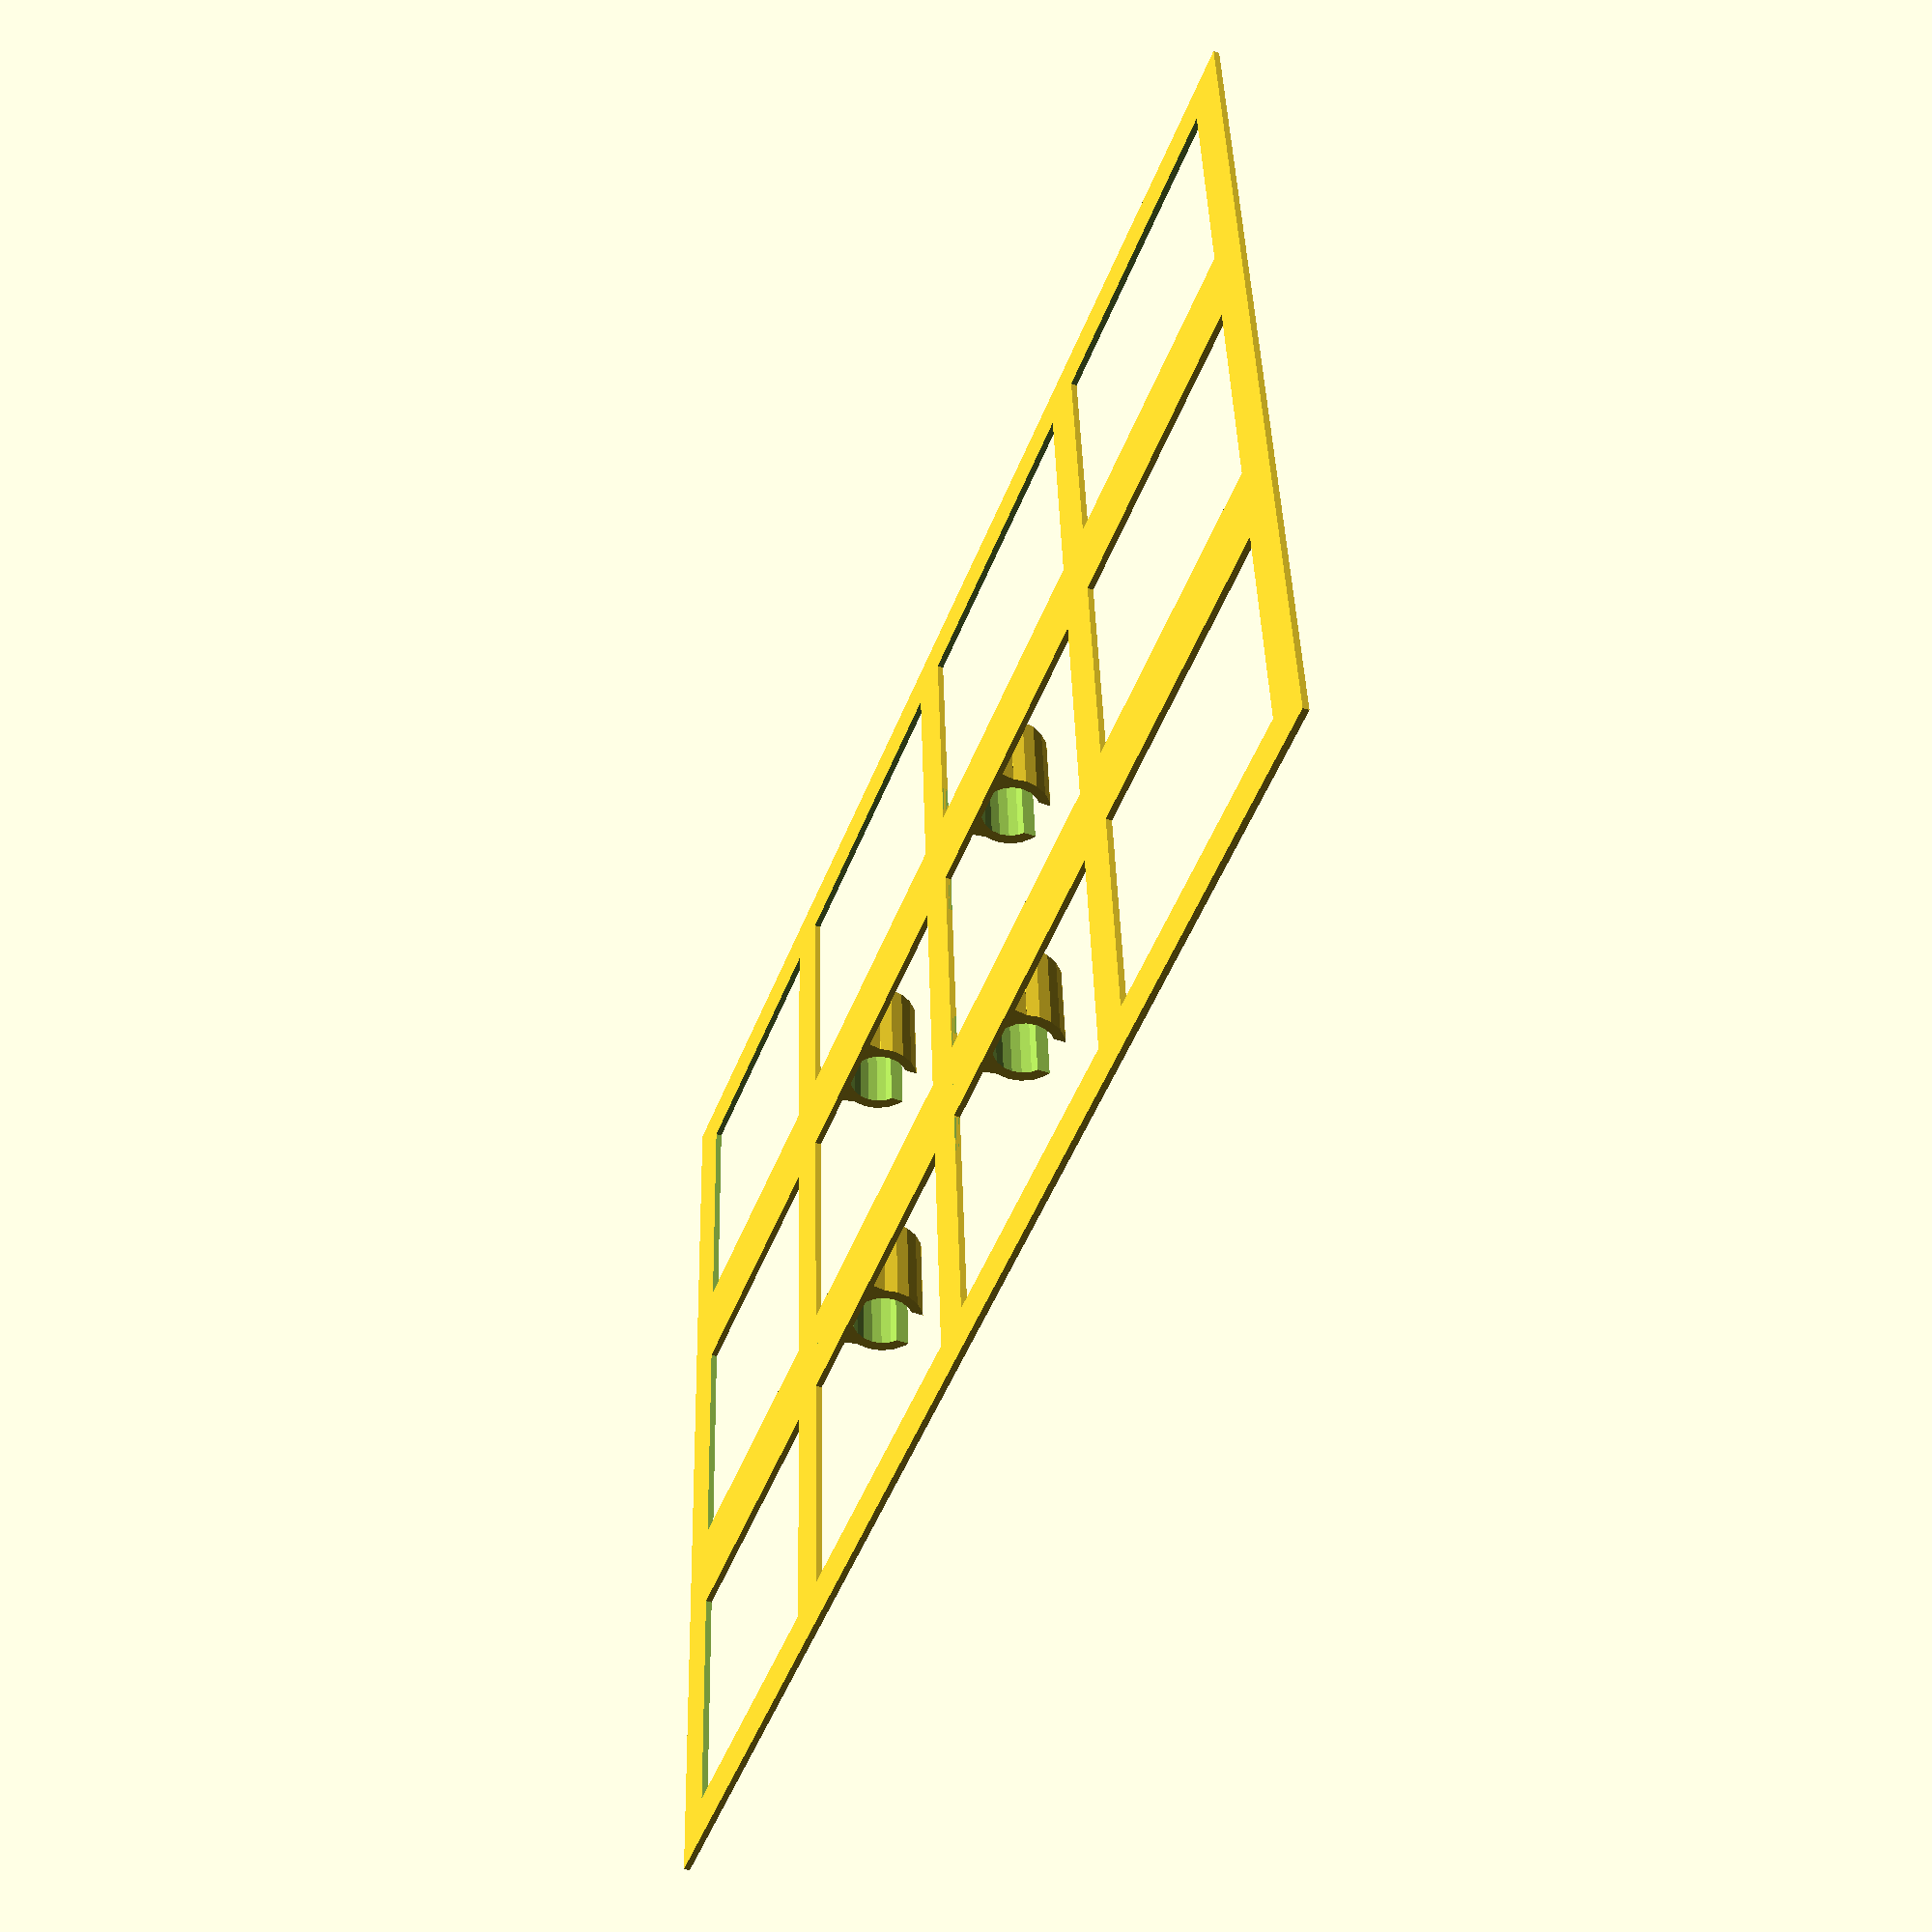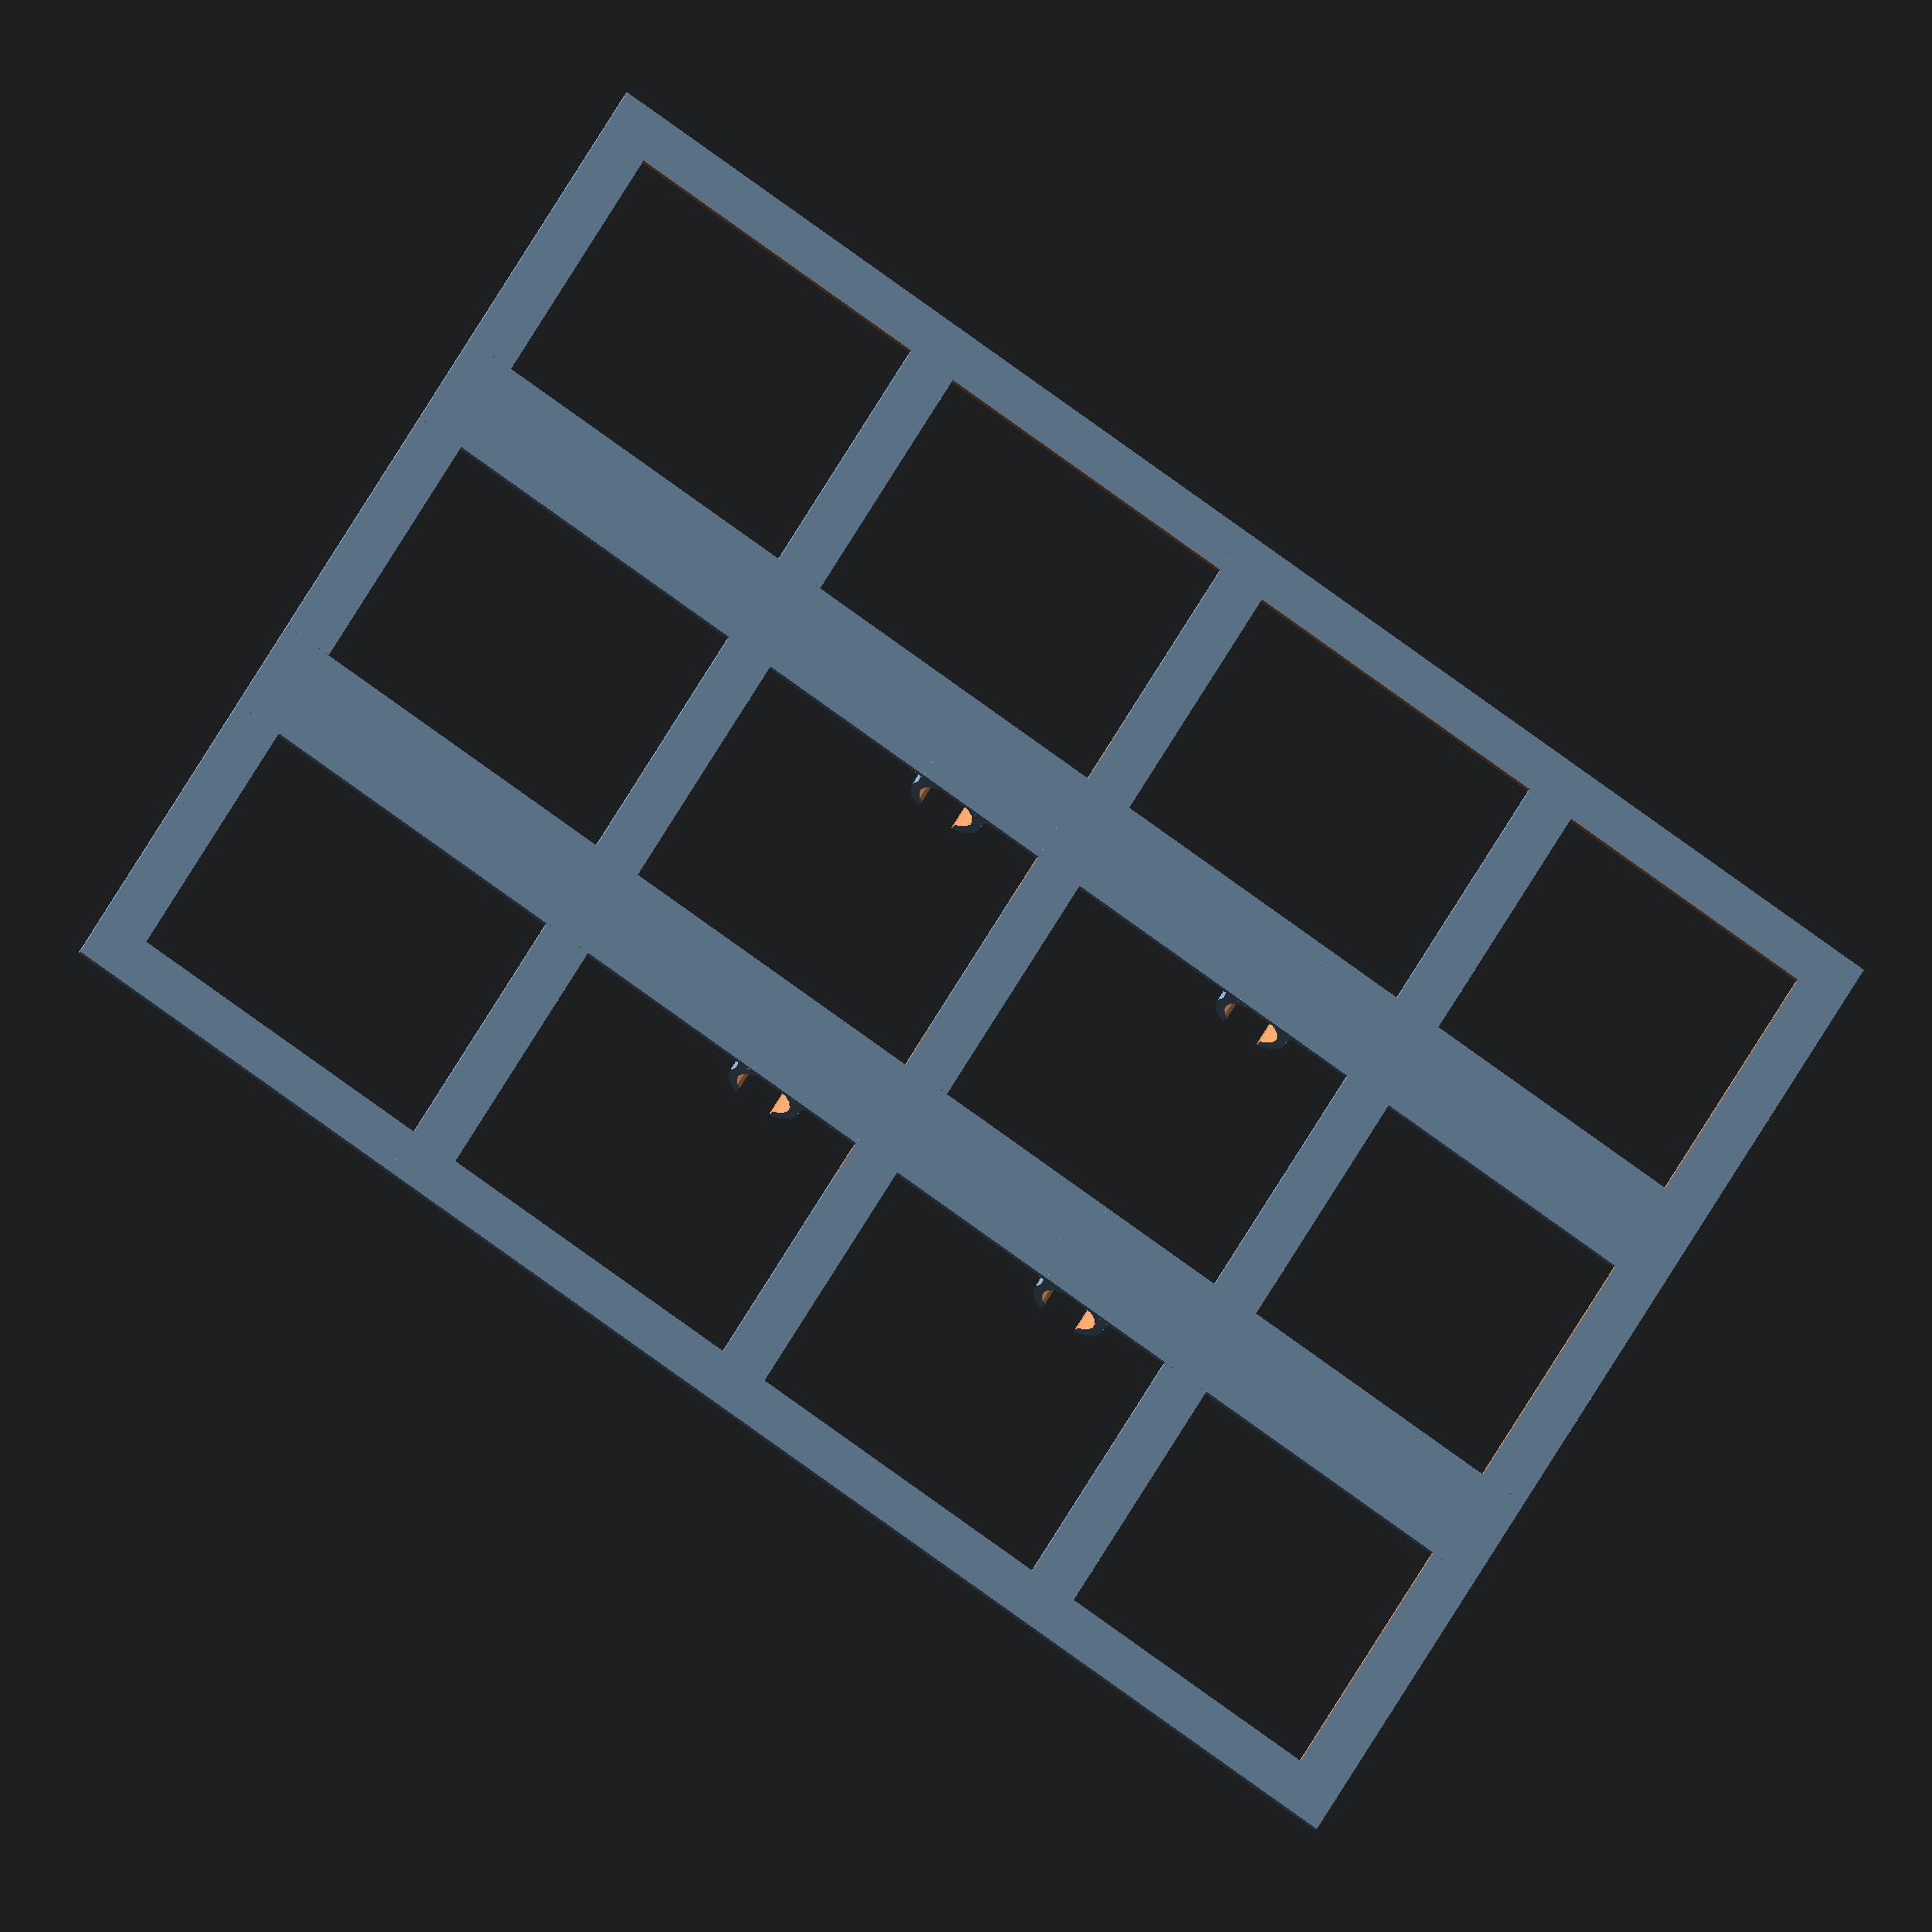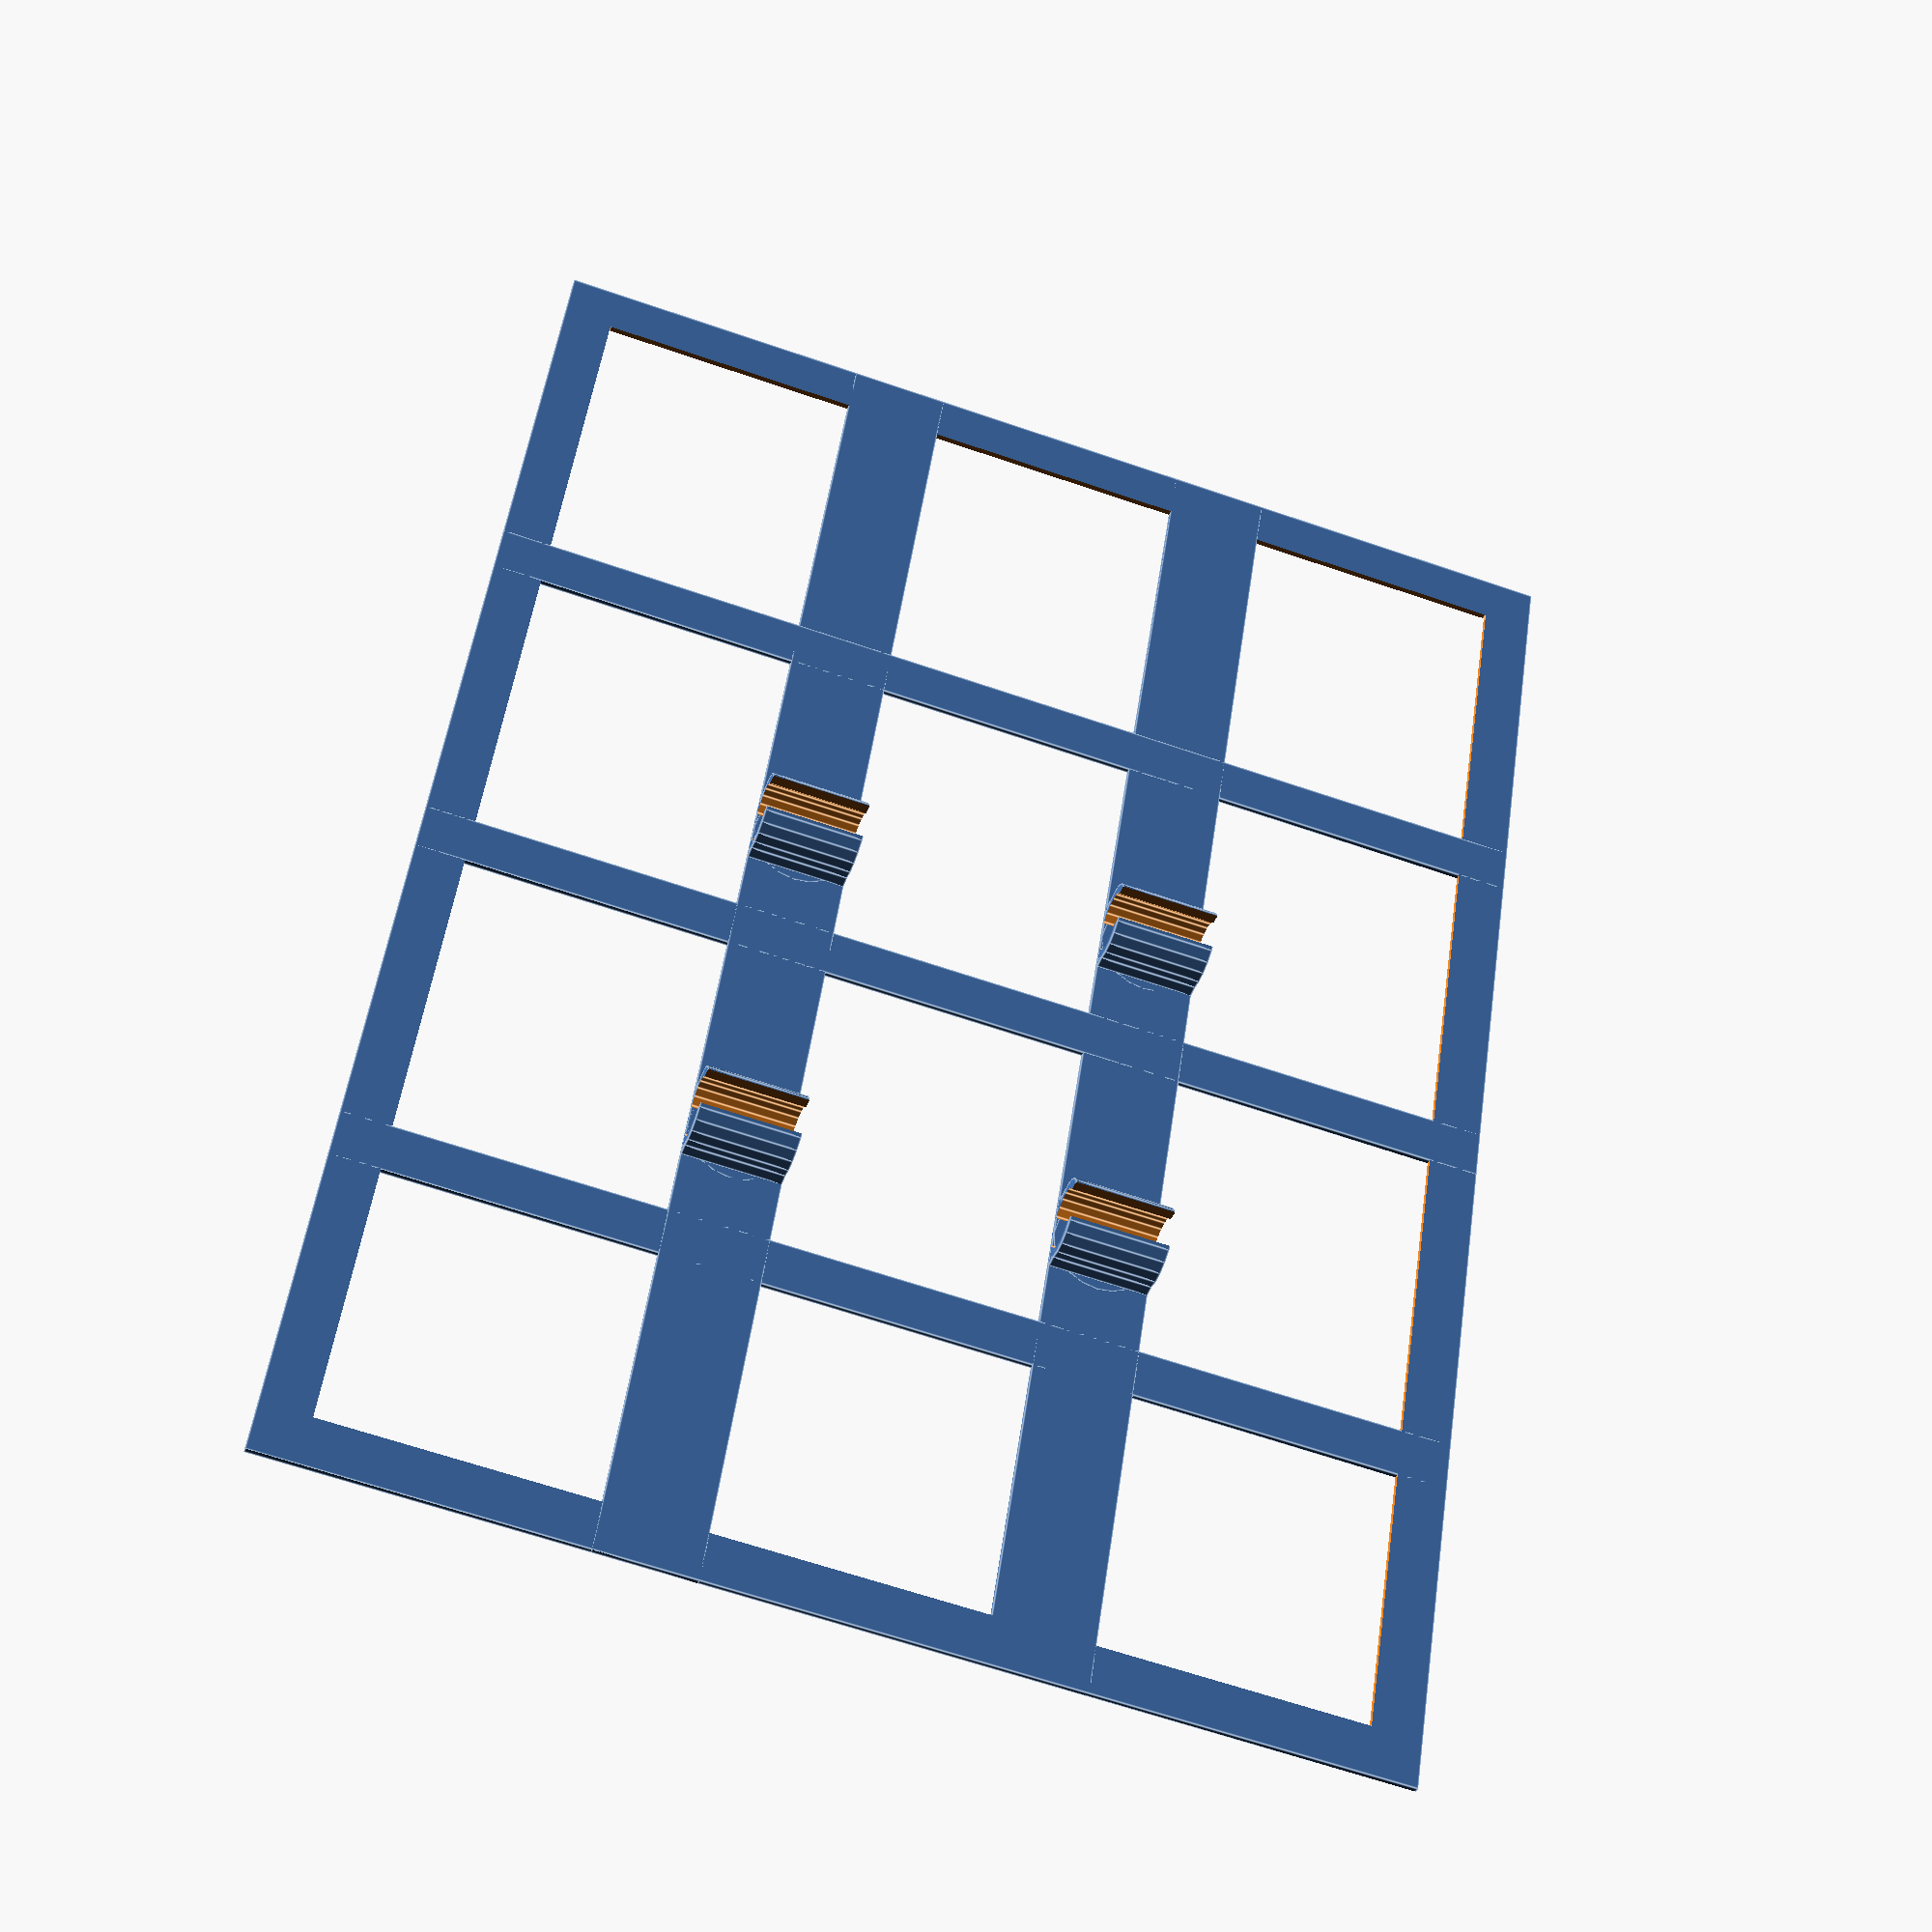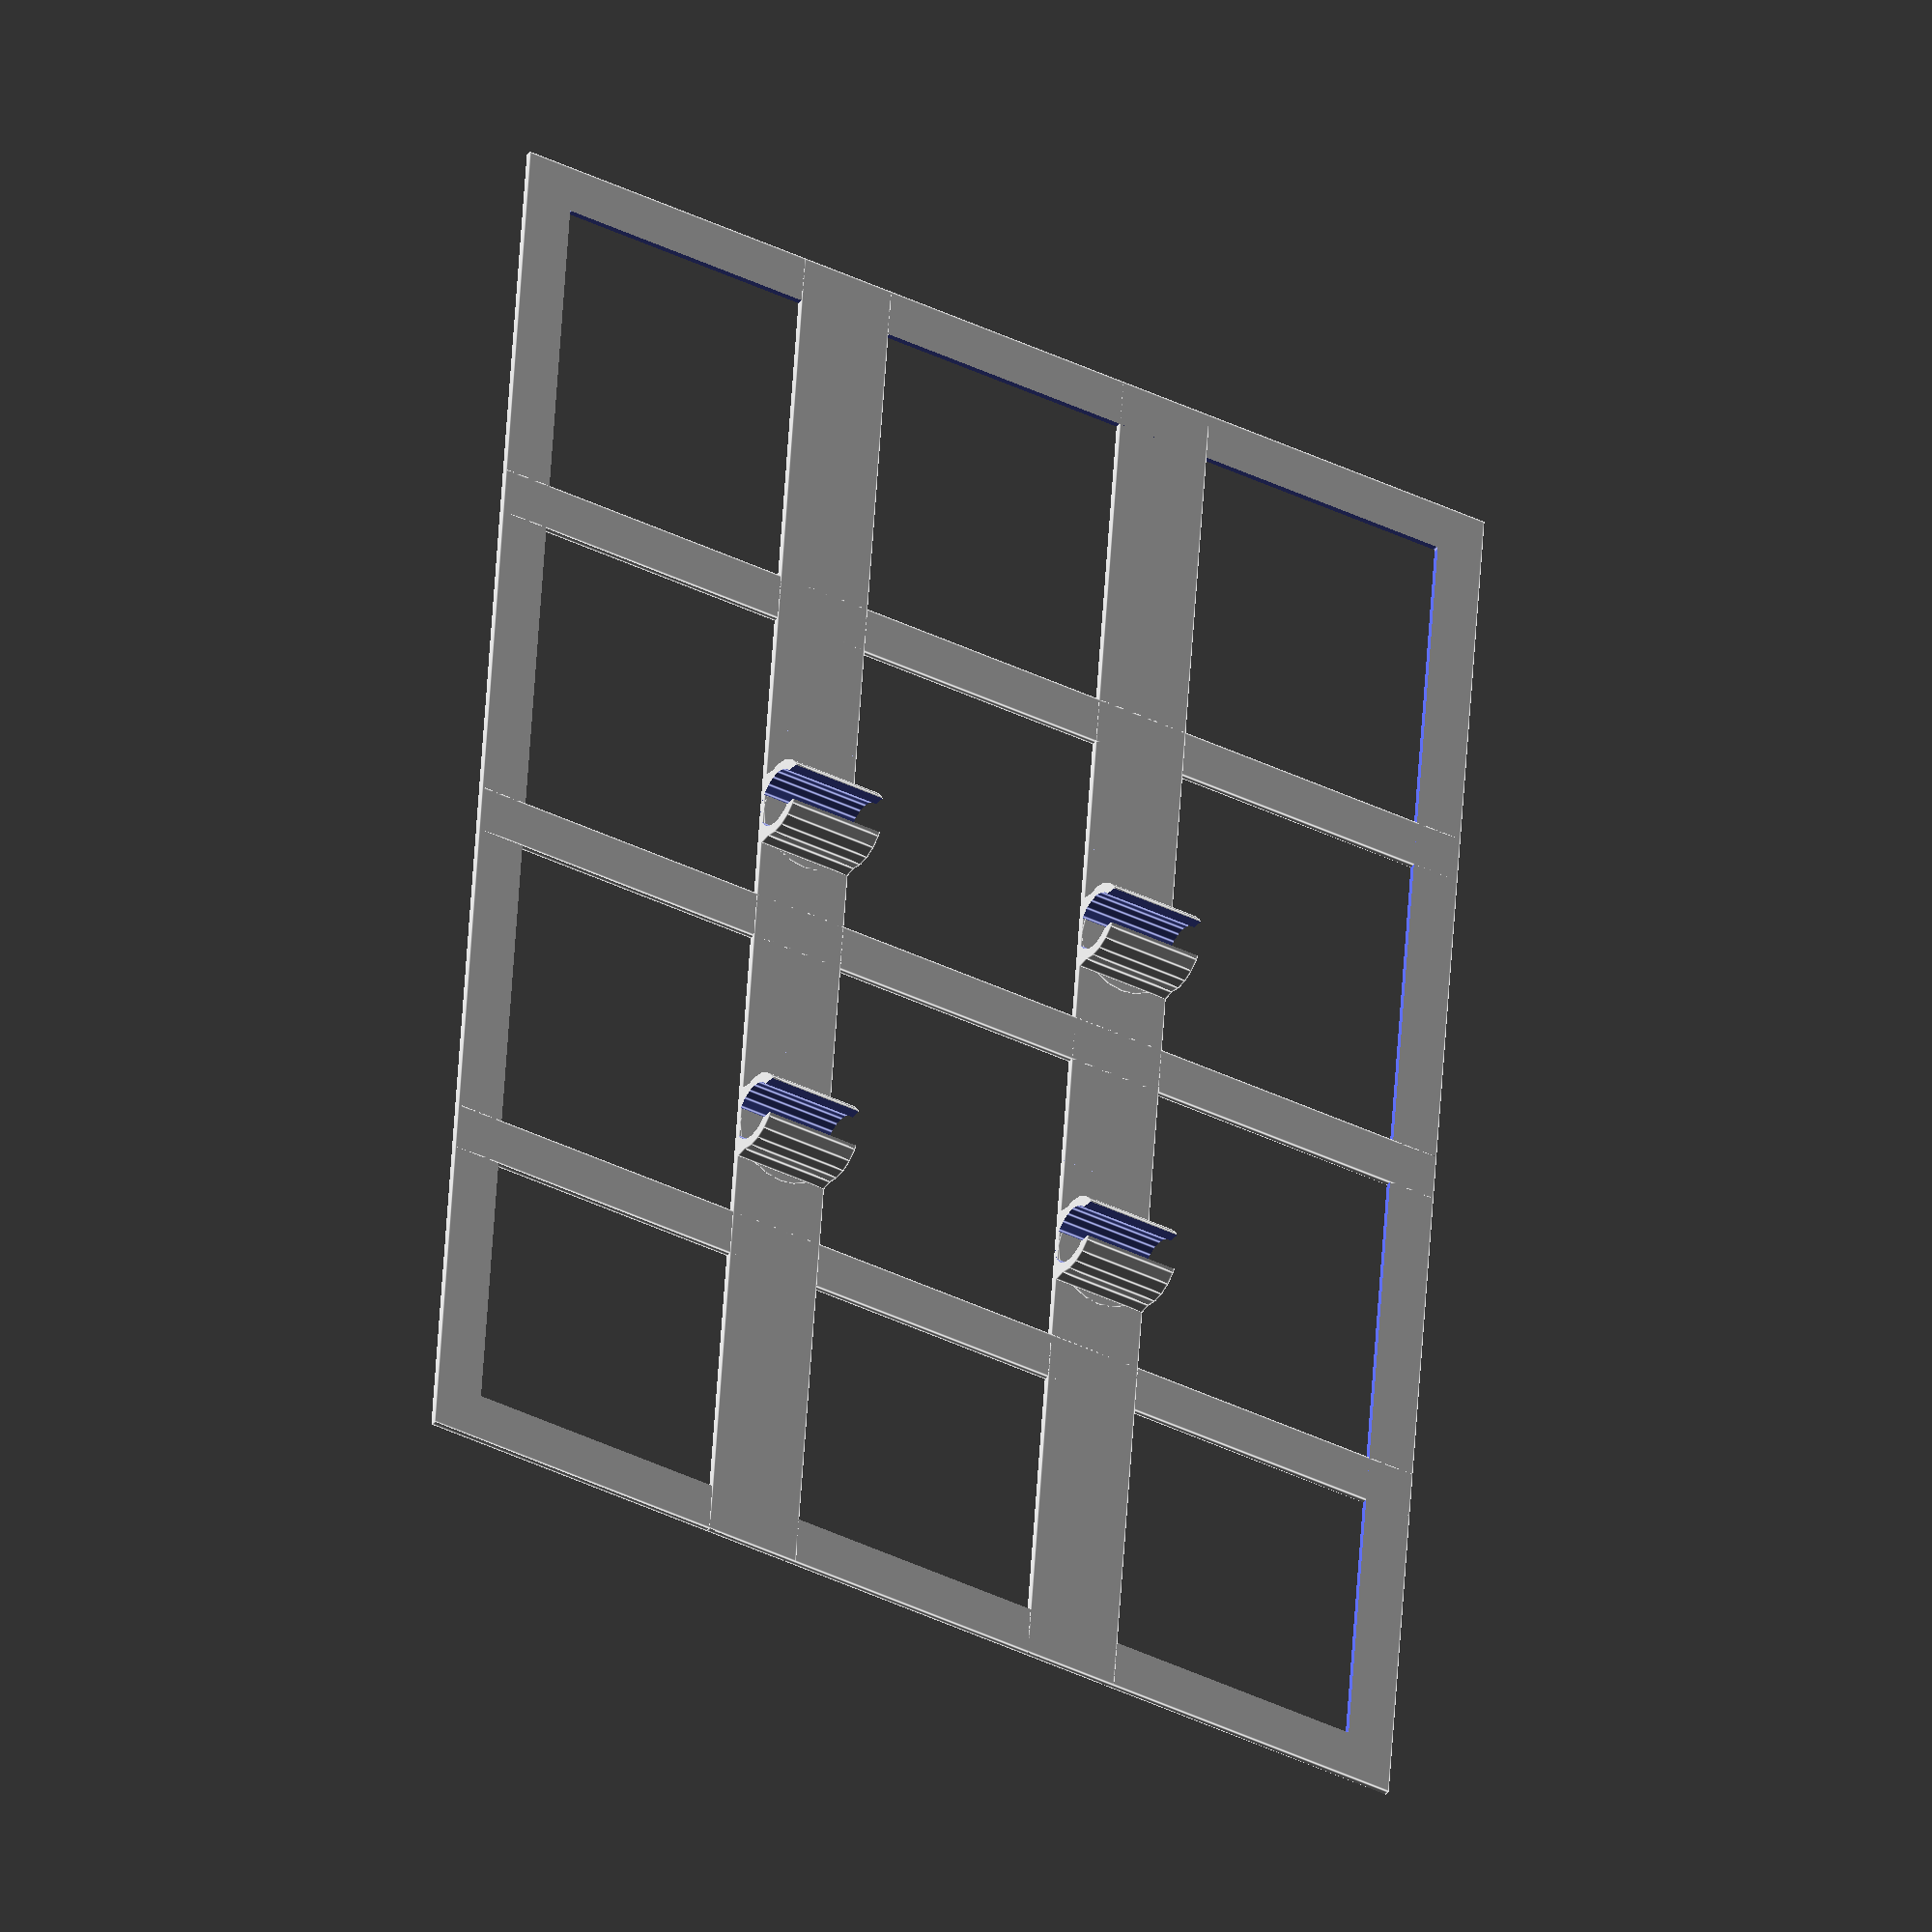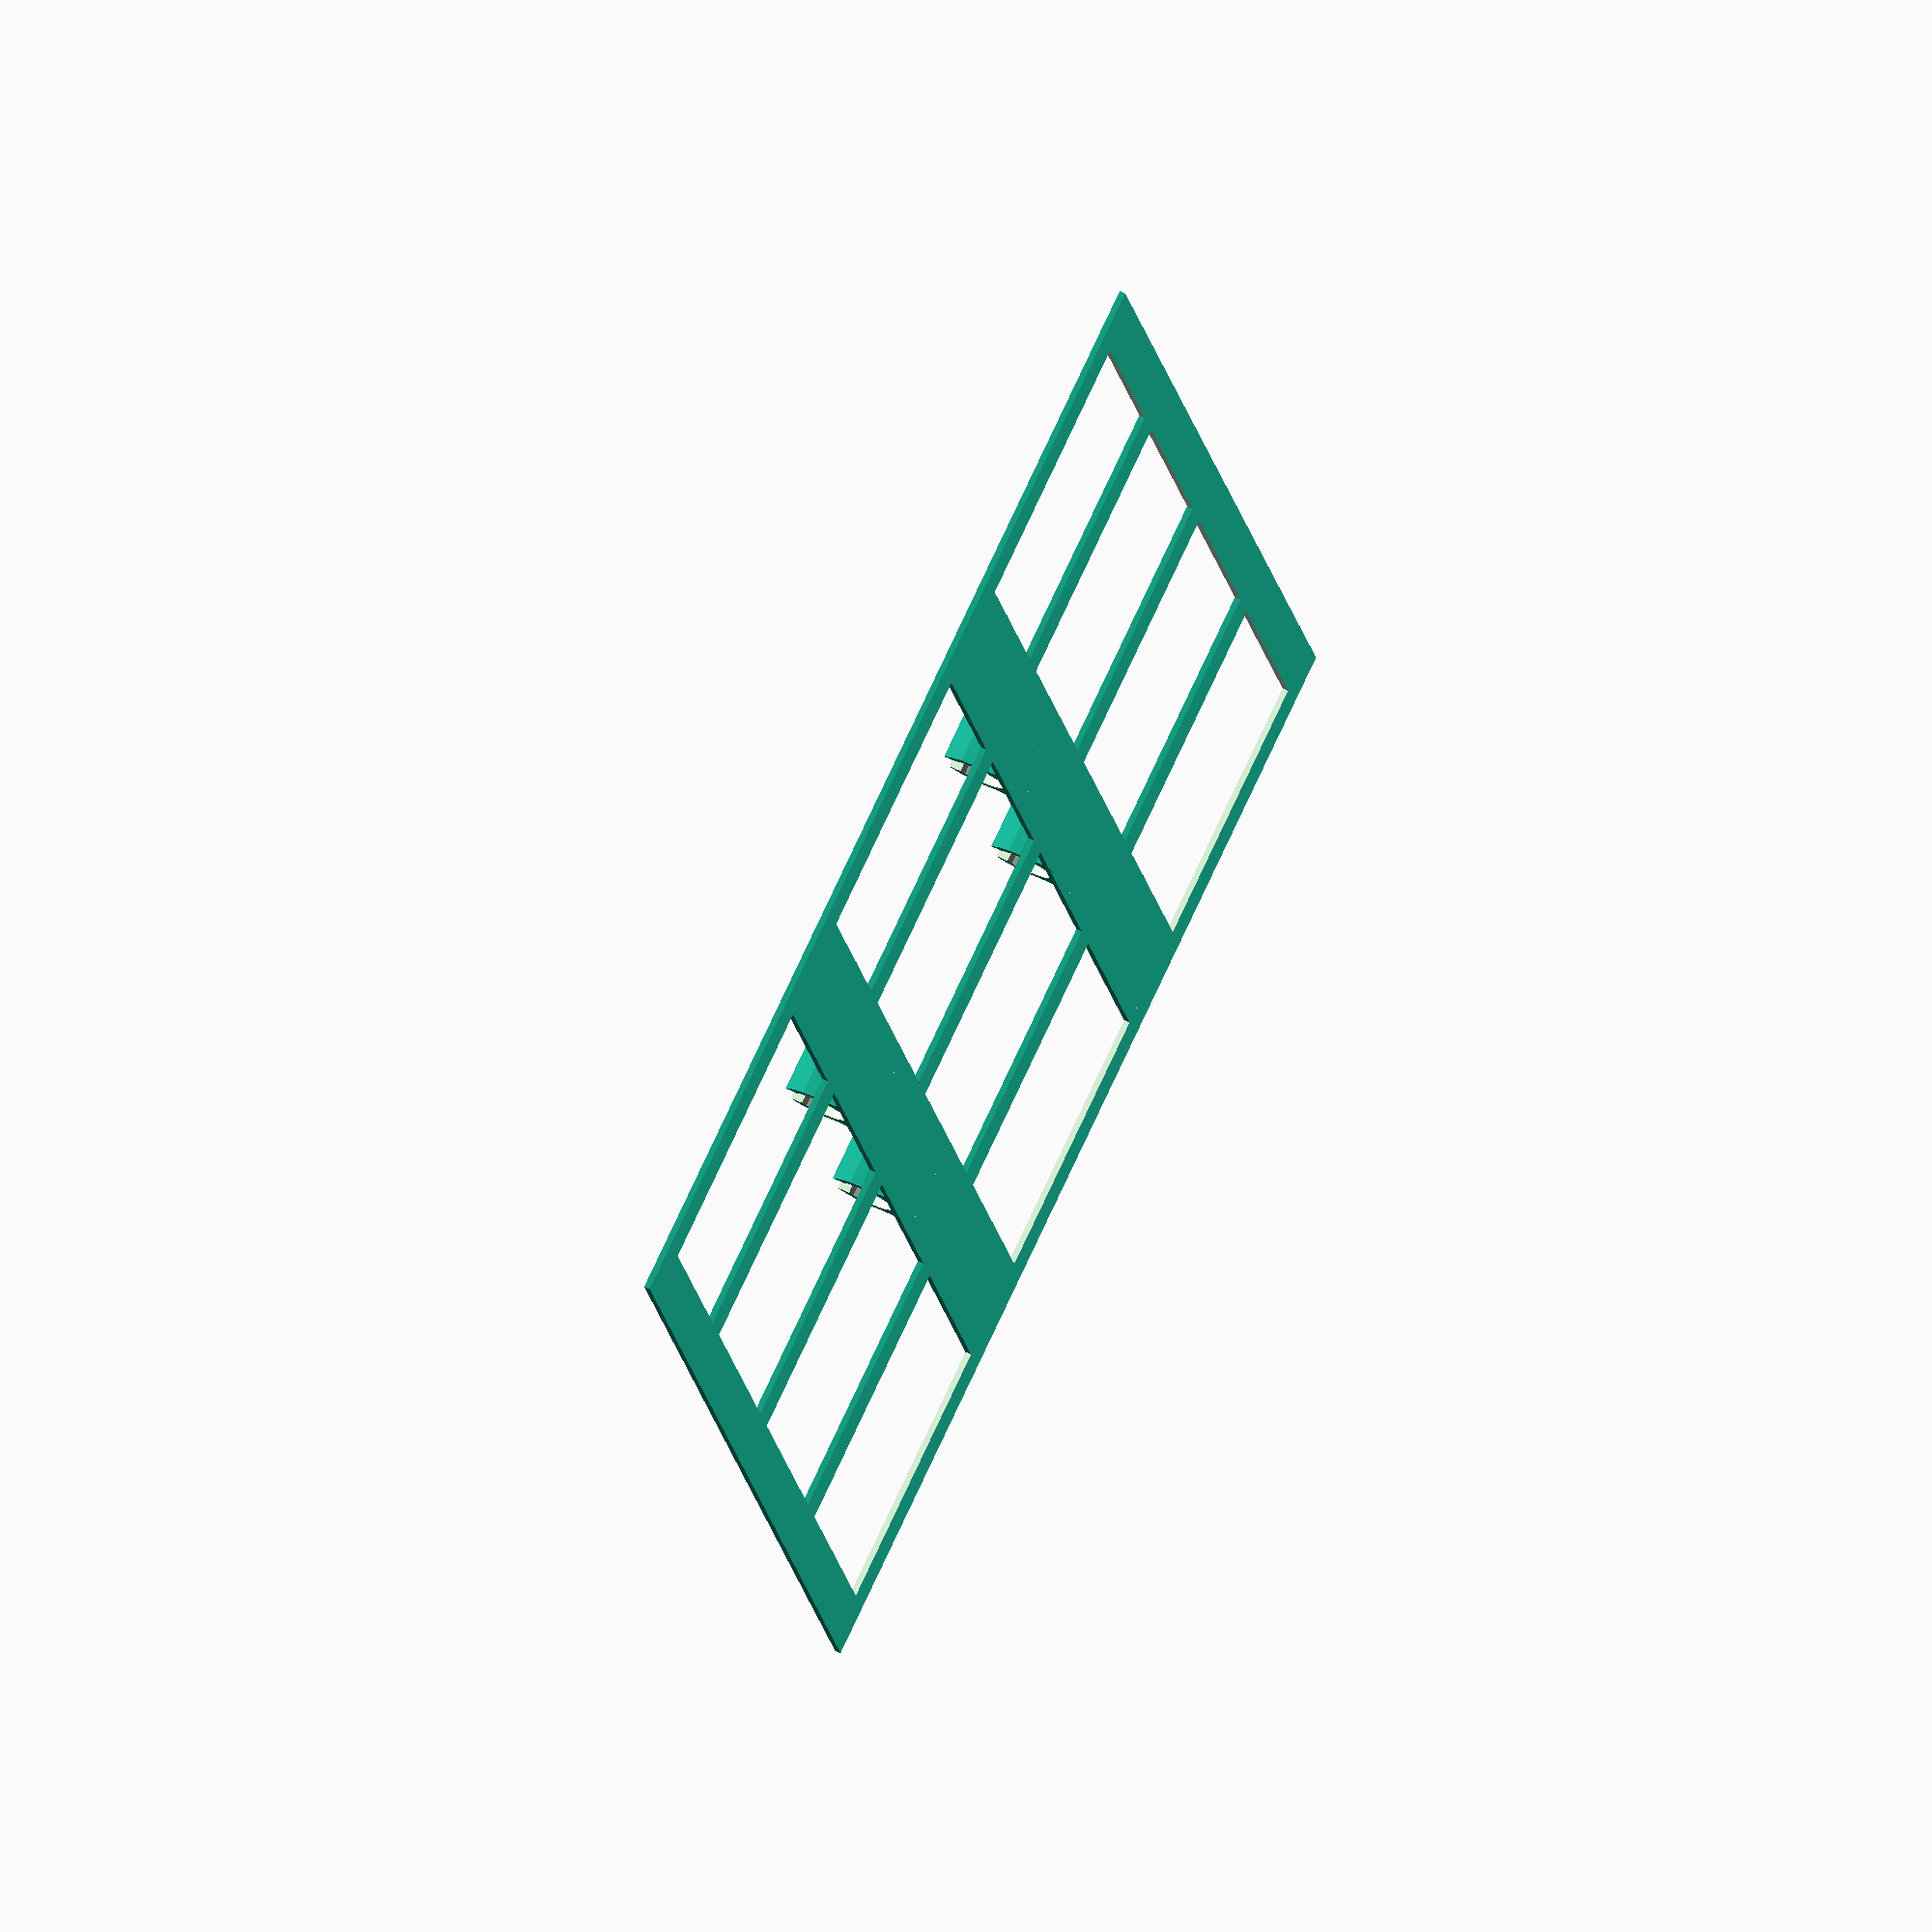
<openscad>
$fn=20;
/*
  Dishwasher Detergent Dispenser Guard 
  Default Values: Whirlpool ADP6000WH
  Brian Khuu 2019
  
  
  
*/

// Thickness
thickness=0.6;

// Wire Diameter
wire_dia=5;

// Wire Tolerance
wire_tol=1;

// Height
h=150;

// Width
w=110;

// Distance from bottom of first wire
c1=60;

// Distance from bottom of second wire
c2=c1+32+wire_dia;



module dishwasher_grid(h, w, thickness, wire_dia, wire_tol, c1, c2)
{
  module clip( wire_dia, baseh )
  {
    rotate([0,-90,90])
    union()
    {
      translate([baseh,0,0])
      difference()
      {
        union()
        {
          cylinder(r=(wire_dia+wire_tol)/2+1, h=wire_dia*2, center=true);
          translate([wire_dia/2,0,0])
            cylinder(r=(wire_dia+wire_tol)/2+1, h=wire_dia*2, center=true);
        }
        translate([wire_dia/2,0,0])
          cylinder(r=(wire_dia+wire_tol)/2, h=20, center=true);
        translate([wire_dia,0,0])
          cube([wire_dia,(wire_dia-1),wire_dia*3],center=true);
        translate([-wire_dia*4,-wire_dia*2,-wire_dia*2])
          cube([wire_dia*4, wire_dia*4, wire_dia*4]);
      }
      translate([baseh/2,0,0])
        rotate([0,90,0])
          cylinder(r=wire_dia, h=baseh, center=true);
    }
  }

  module clip_stick(baseh)
  {
    translate([wire_dia,w*2/3,0])
      clip(wire_dia,baseh);
    translate([wire_dia,w*1/3,0])
      clip(wire_dia,baseh);
  }
  
  // Frame
  difference()
  {
    cube([h,w,thickness]);
    translate([h/2,w/2,0])
      cube([h-wire_dia*2,w-wire_dia*2,thickness*3],center=true);
  }


  // Hoz Grid
  for(hi=[1:1:3])
  {
    translate([h*hi/4,0,0])
      cube([wire_dia,w,thickness]);
  }

  // Vertical Grid
  translate([0,w*1/3-wire_dia,0])
    cube([h,wire_dia*2,thickness]);
  translate([0,w*2/3-wire_dia,0])
    cube([h,wire_dia*2,thickness]);


  // Clips
  translate([c1,0,0])
    clip_stick(thickness);
  translate([c2,0,0])
    clip_stick(thickness);
}

dishwasher_grid(h, w, thickness, wire_dia, wire_tol, c1, c2);
</openscad>
<views>
elev=47.4 azim=4.0 roll=248.5 proj=p view=solid
elev=17.3 azim=148.9 roll=161.2 proj=o view=wireframe
elev=216.6 azim=278.5 roll=197.4 proj=p view=edges
elev=211.3 azim=274.2 roll=211.2 proj=o view=edges
elev=118.7 azim=106.4 roll=63.7 proj=o view=solid
</views>
